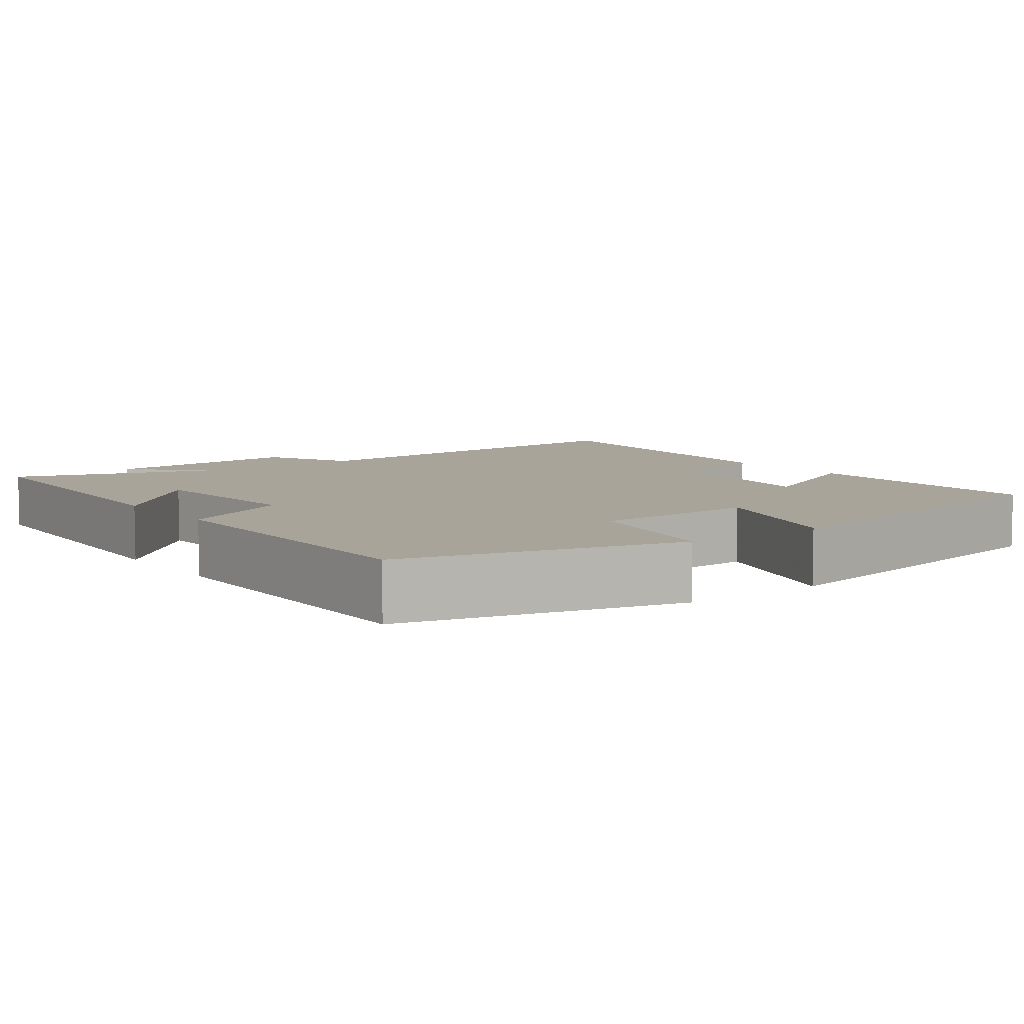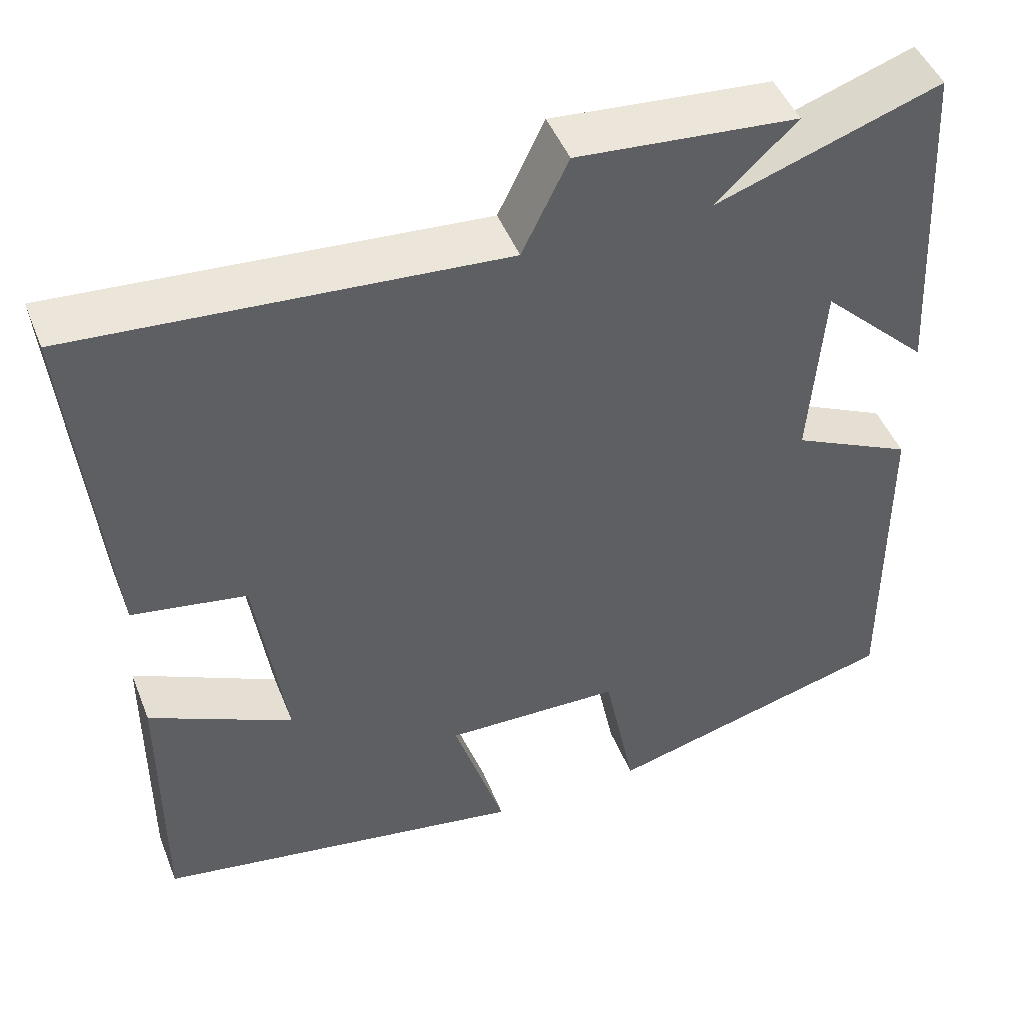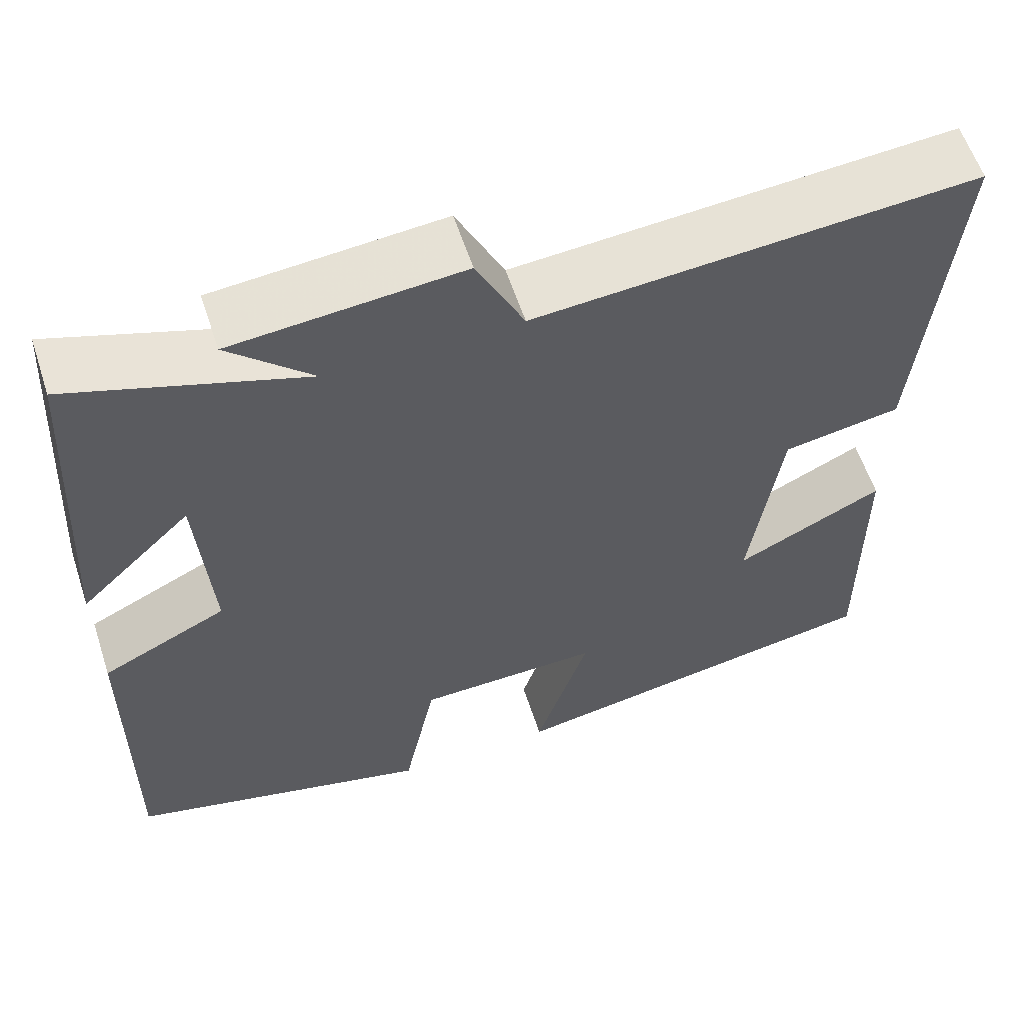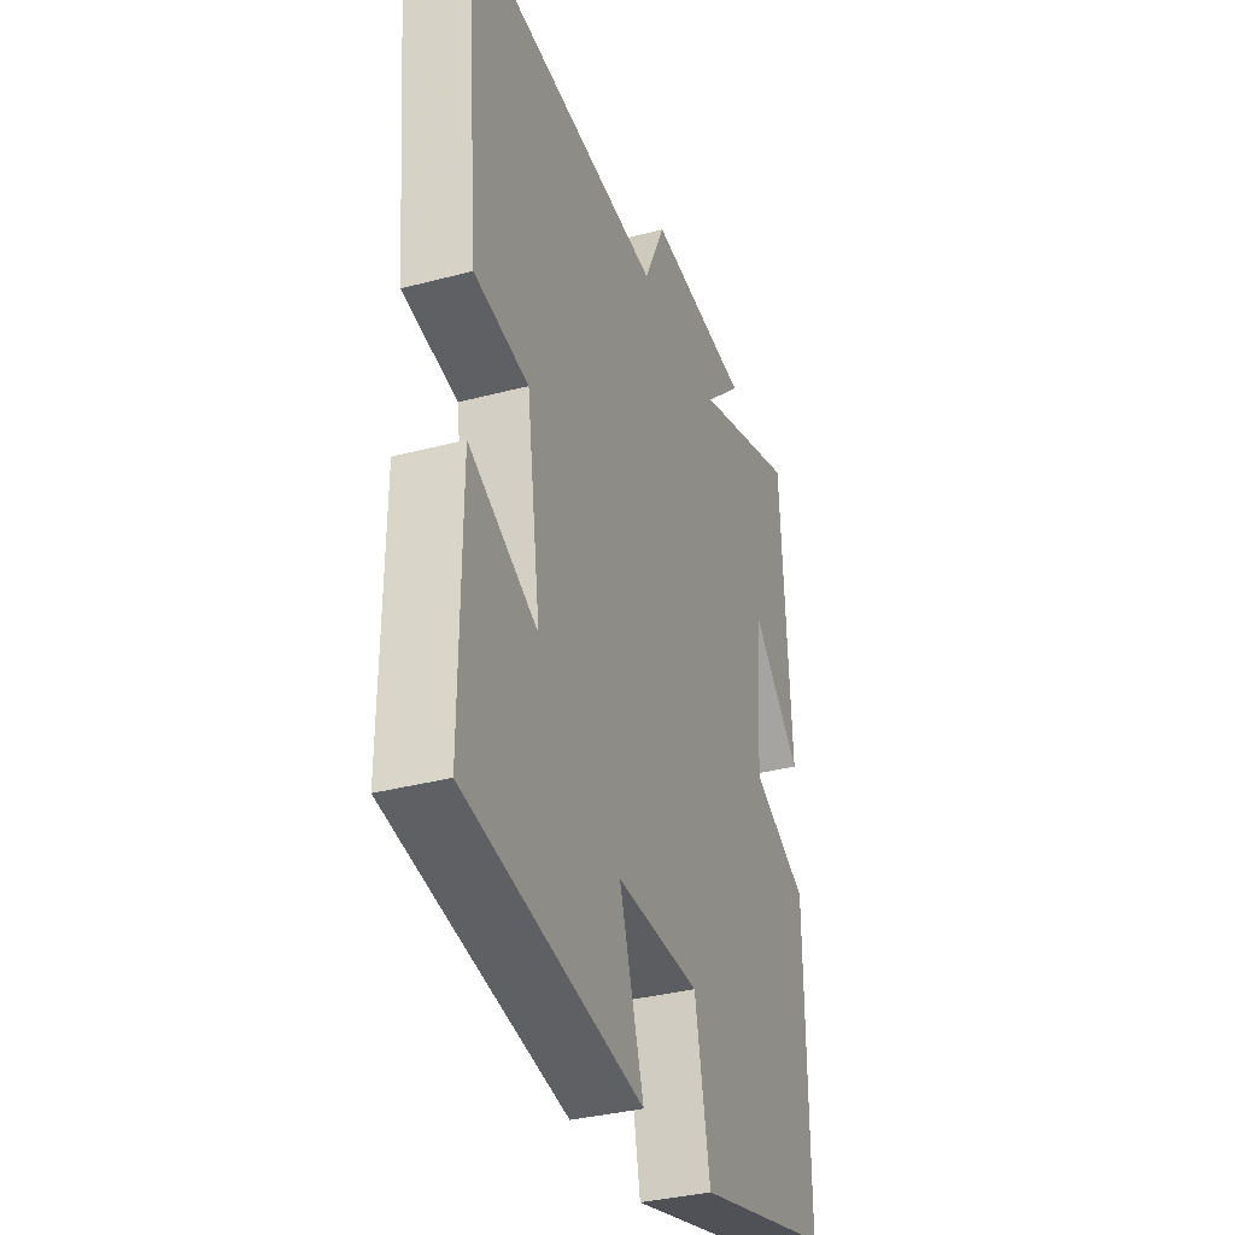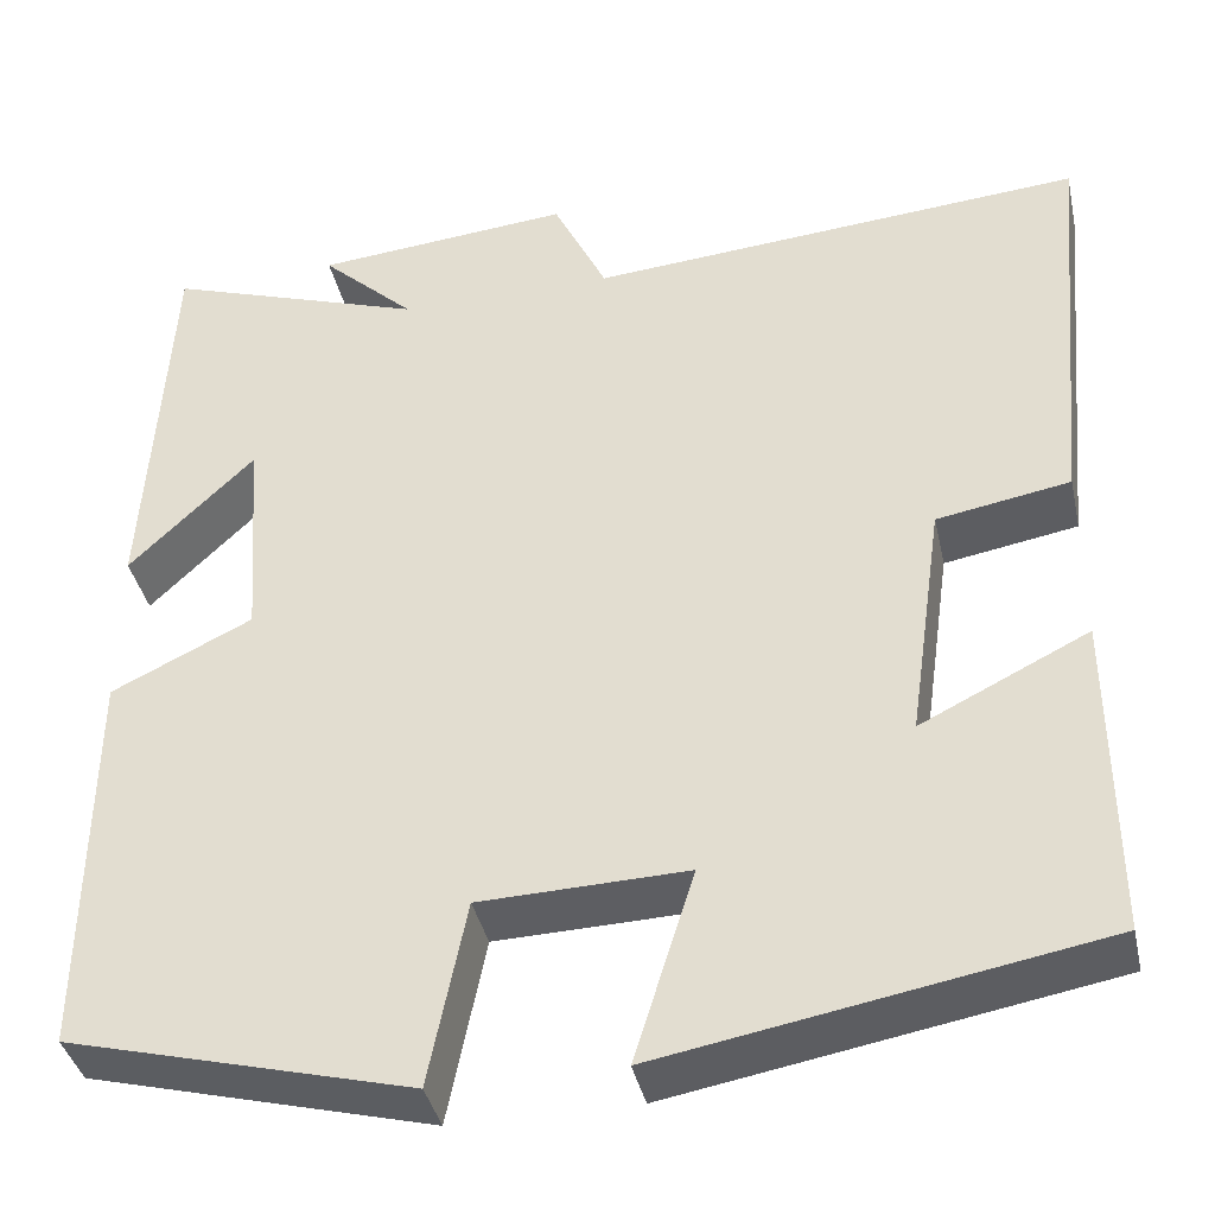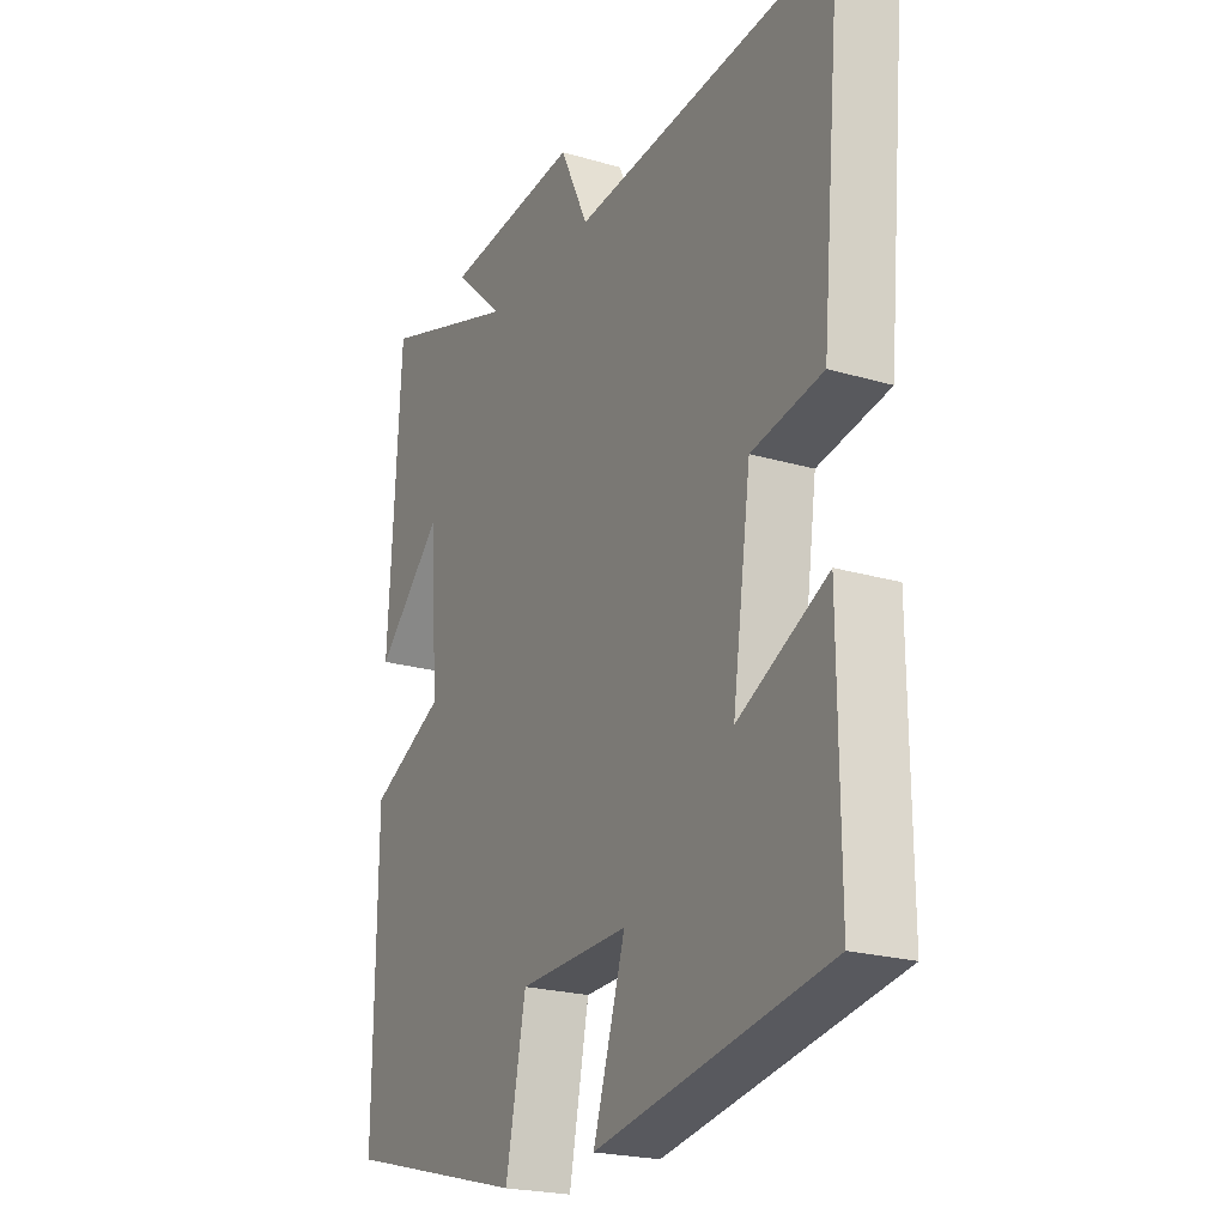
<metadata>
{"format":"obj","ext":"obj","renderer":"f3d","projection":"perspective","resolution":1024,"background":"white","views":[{"elev":7.2,"azim":143.1,"up":"+Y"},{"elev":47.2,"azim":-21.2,"up":"+Z"},{"elev":58.9,"azim":161.9,"up":"+Z"},{"elev":-34.8,"azim":-70.5,"up":"+Z"},{"elev":-39.0,"azim":-167.6,"up":"+Z"},{"elev":-22.2,"azim":-117.0,"up":"+Z"}]}
</metadata>
<code>
v -0.54 0.07 0.541
v -0.022 0.07 0.5
v 0.034 0.07 0.616
v 0.302 0.07 0.592
v 0.204 0.07 0.5
v 0.476 0.07 0.592
v 0.5 0.07 0.178
v 0.369 0.07 0.305
v 0.353 0.07 0.079
v 0.5 0.07 0.008
v 0.504 0.07 -0.406
v 0.145 0.07 -0.5
v 0.106 0.07 -0.306
v -0.11 0.07 -0.3
v -0.047 0.07 -0.5
v -0.502 0.07 -0.42
v -0.5 0.07 -0.082
v -0.325 0.07 -0.168
v -0.361 0.07 0.084
v -0.5 0.07 0.108
v -0.54 0 0.541
v -0.022 0 0.5
v 0.034 0 0.616
v 0.302 0 0.592
v 0.204 0 0.5
v 0.476 0 0.592
v 0.5 0 0.178
v 0.369 0 0.305
v 0.353 0 0.079
v 0.5 0 0.008
v 0.504 0 -0.406
v 0.145 0 -0.5
v 0.106 0 -0.306
v -0.11 0 -0.3
v -0.047 0 -0.5
v -0.502 0 -0.42
v -0.5 0 -0.082
v -0.325 0 -0.168
v -0.361 0 0.084
v -0.5 0 0.108
f 19 20 1 2
f 18 19 2
f 16 17 18
f 15 16 18
f 14 15 18
f 18 2 3
f 14 18 3
f 13 14 3
f 11 12 13
f 10 11 13
f 9 10 13
f 8 9 13 3
f 5 6 7 8
f 5 8 3
f 3 4 5
f 22 21 40 39
f 22 39 38
f 38 37 36
f 38 36 35
f 38 35 34
f 23 22 38
f 23 38 34
f 23 34 33
f 33 32 31
f 33 31 30
f 33 30 29
f 23 33 29 28
f 28 27 26 25
f 23 28 25
f 25 24 23
f 1 21 22 2
f 2 22 23 3
f 3 23 24 4
f 4 24 25 5
f 5 25 26 6
f 6 26 27 7
f 7 27 28 8
f 8 28 29 9
f 9 29 30 10
f 10 30 31 11
f 11 31 32 12
f 12 32 33 13
f 13 33 34 14
f 14 34 35 15
f 15 35 36 16
f 16 36 37 17
f 17 37 38 18
f 18 38 39 19
f 19 39 40 20
f 20 40 21 1

</code>
